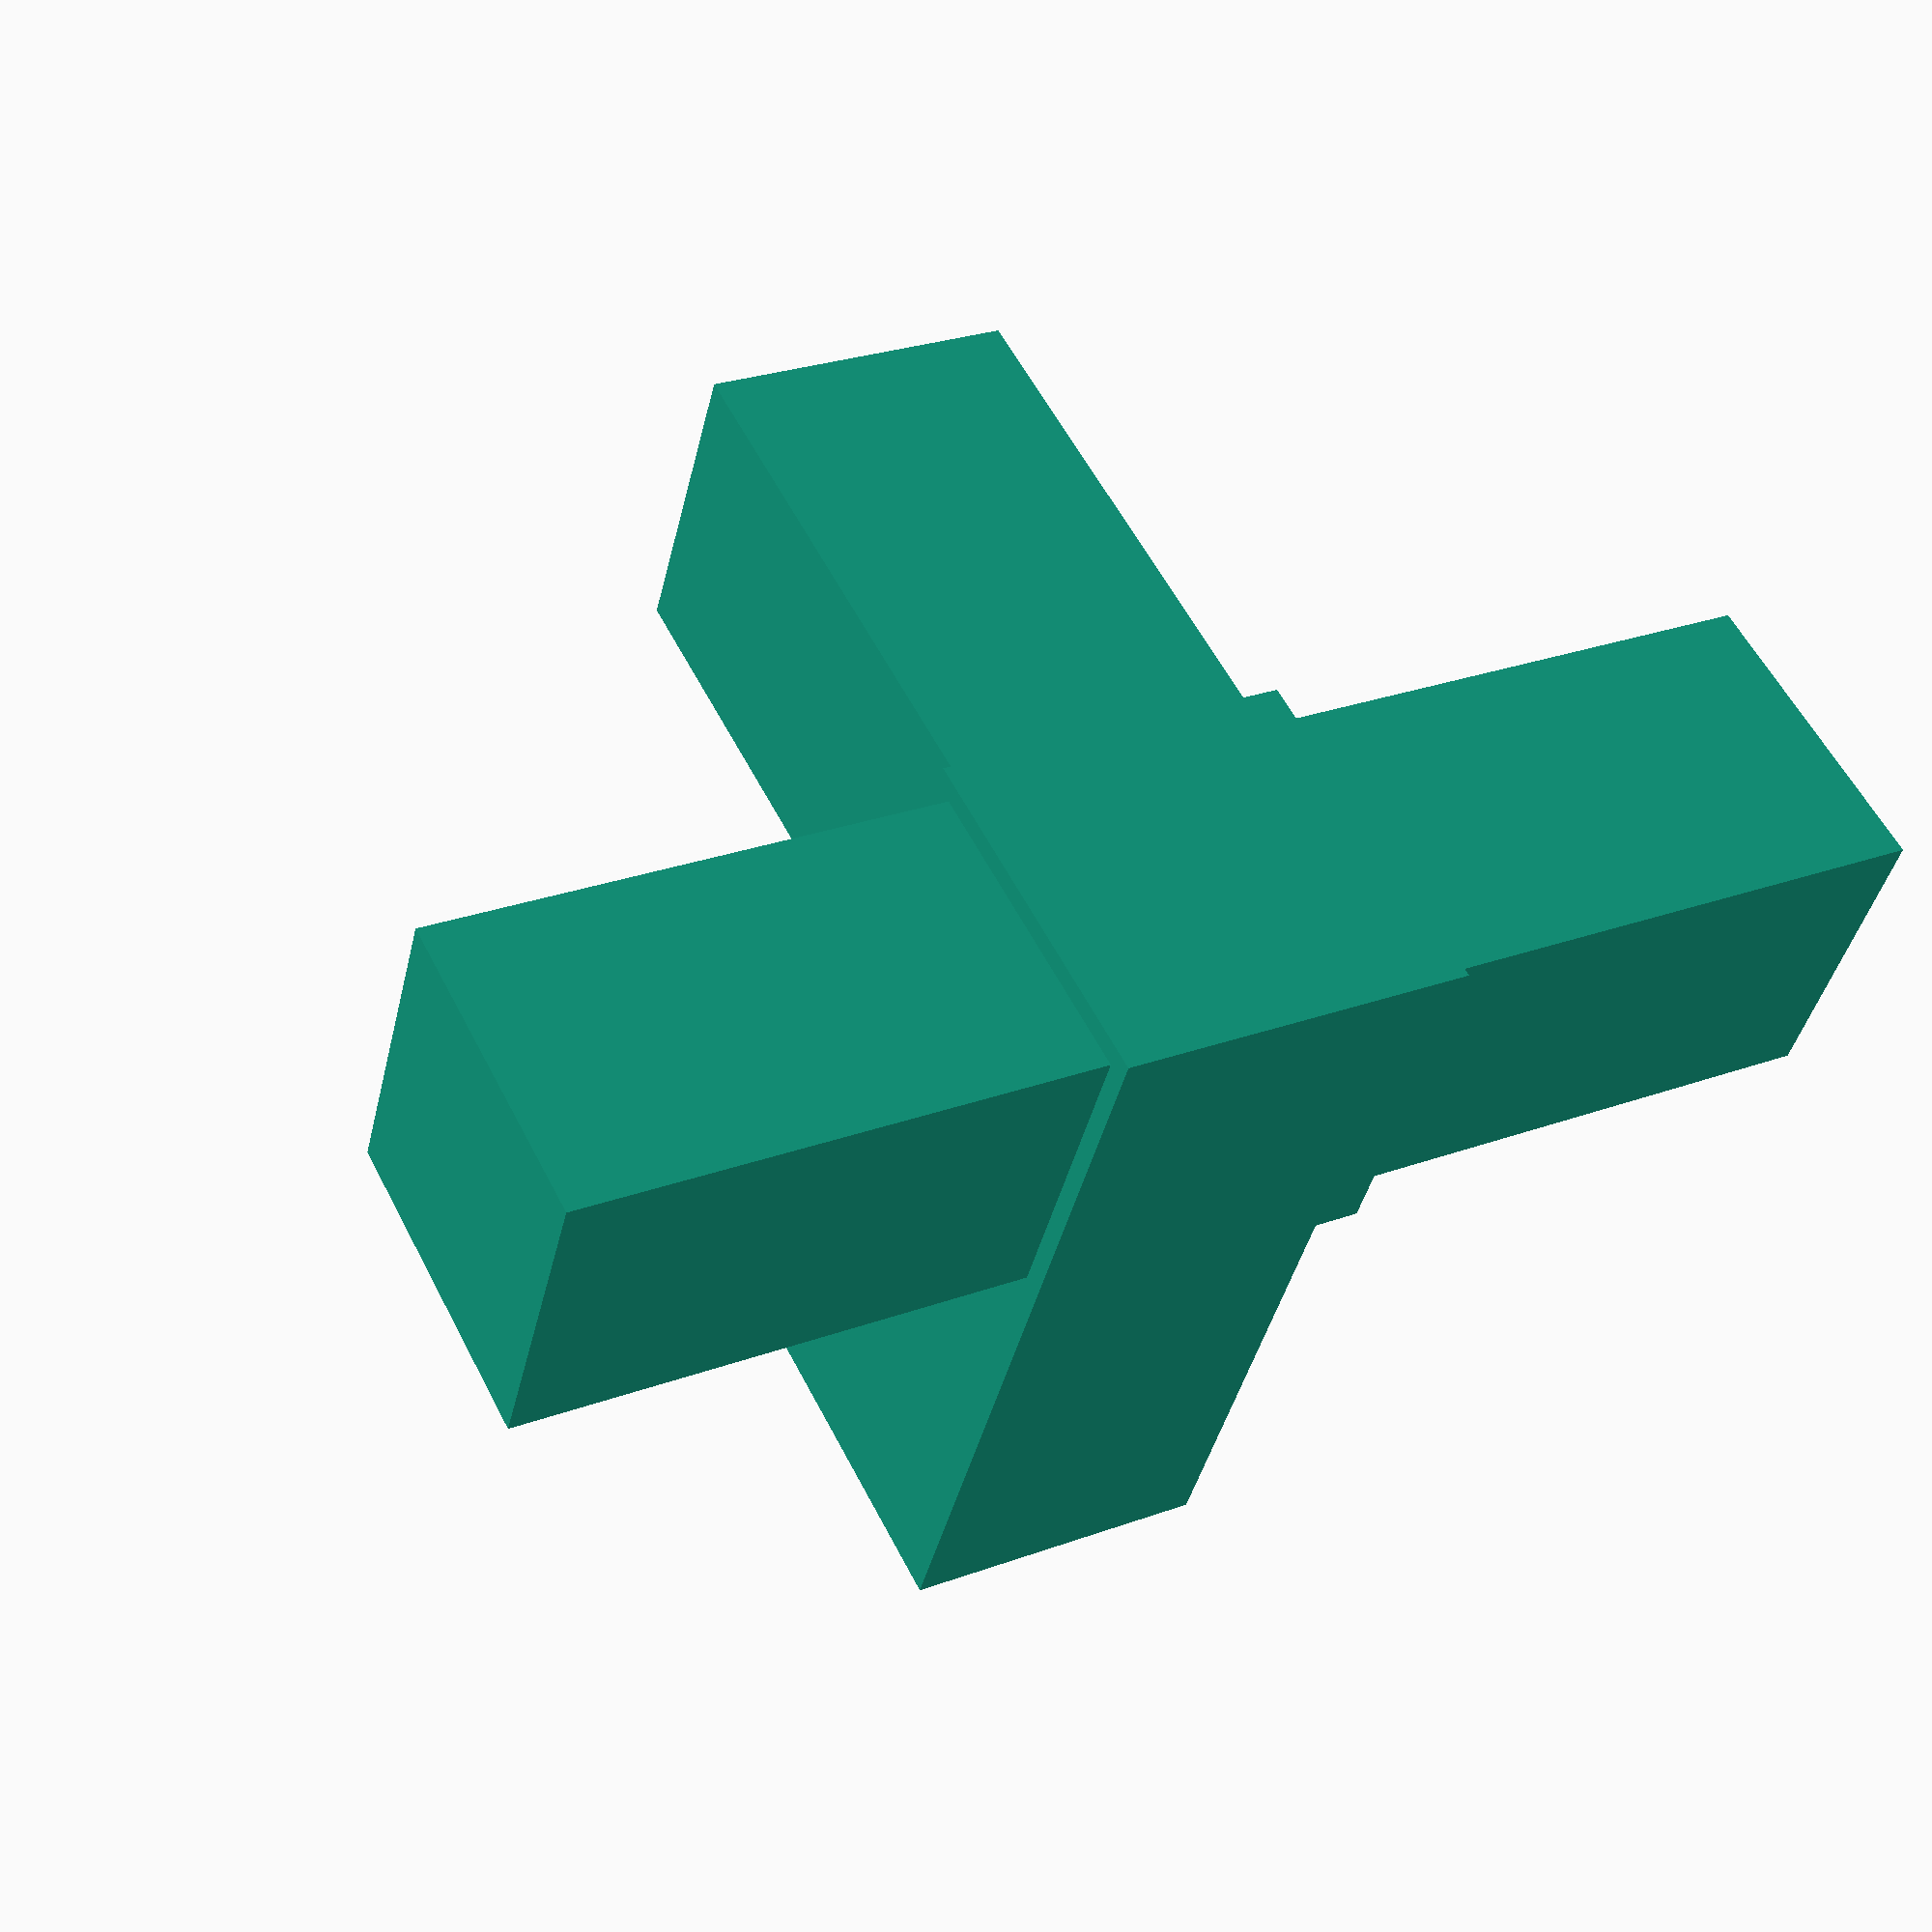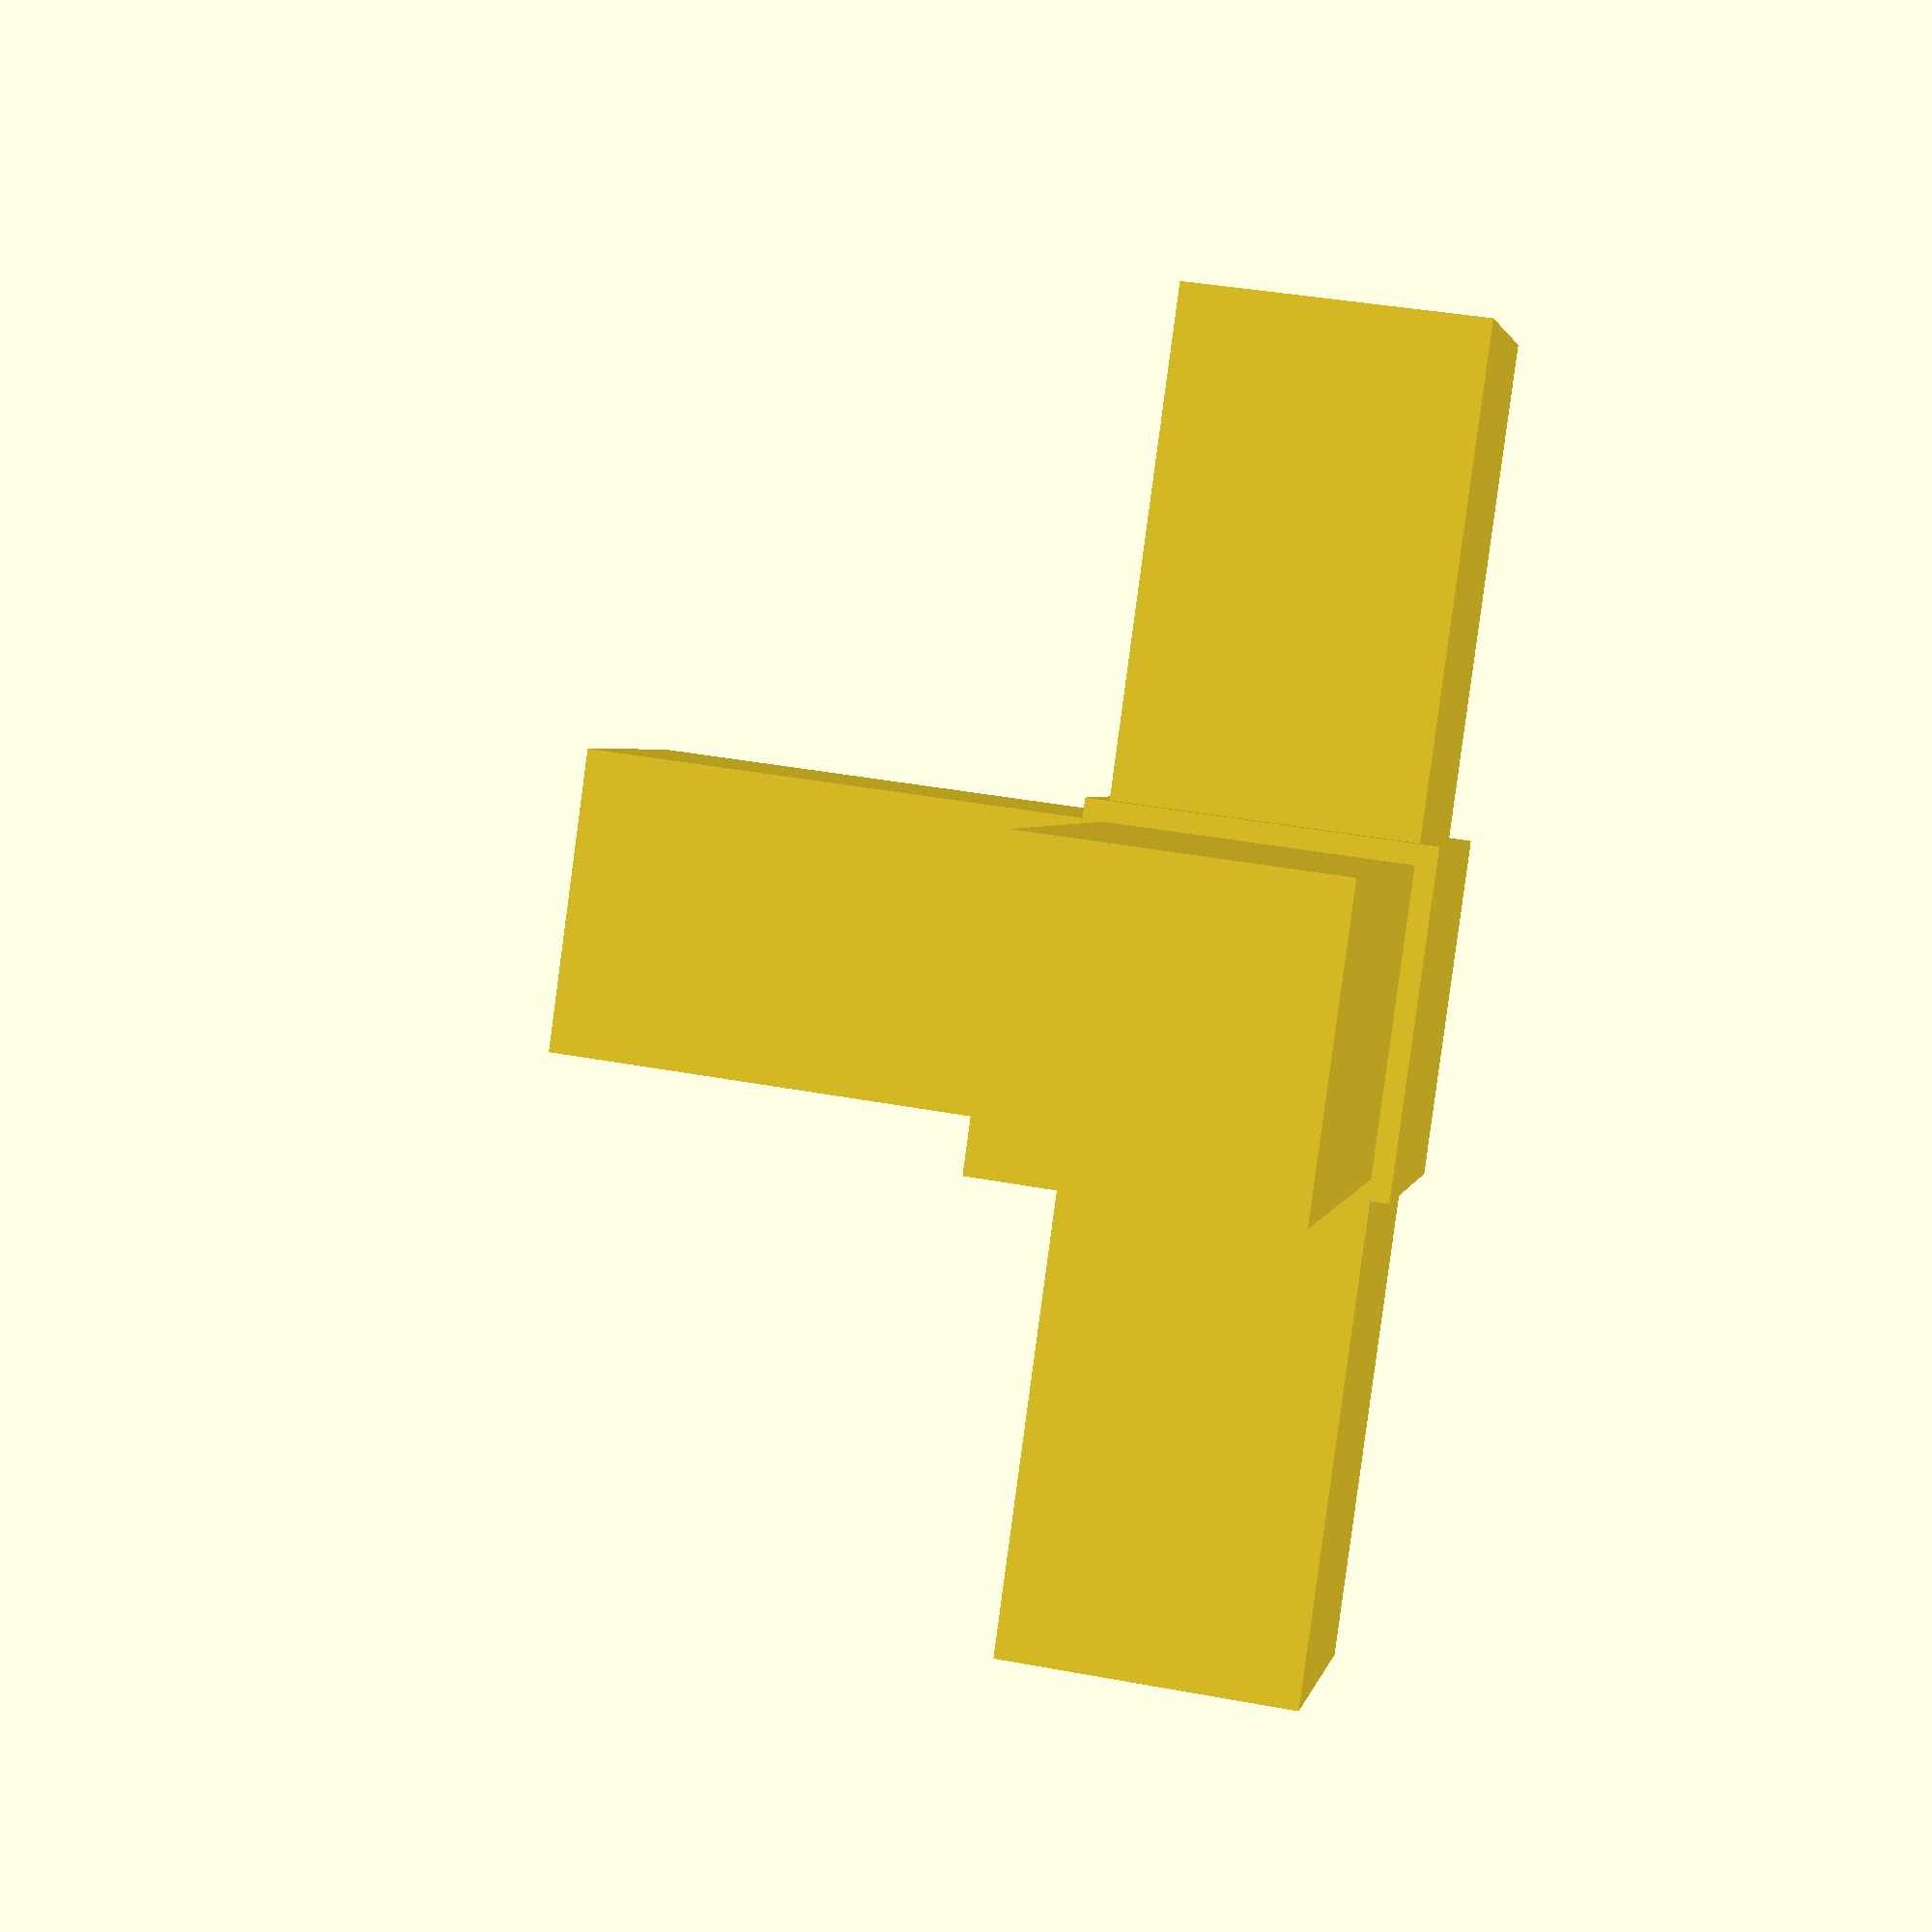
<openscad>

profile_thickness = 1.5;

dimensions = [22,22, 60]; // 
jackl_dimensions = [25,25,25];
type = "middle_part"; // [middle_part, end_part, upper_part, lower_part, connector_part]

$fn=60;

module base() {
    cube(dimensions);
    
//    translate([0,22/4,0]) cylinder(r=1, h=dimensions[2]);
//    translate([0,22/4*2,0]) cylinder(r=1, h=dimensions[2]);
//    translate([0,22/4*3,0]) cylinder(r=1, h=dimensions[2]);

}

module lower_part() {
    translate([profile_thickness,profile_thickness,0]) base();
    translate([0,profile_thickness,dimensions[0]]) rotate([0,90,0]) base();
    translate([dimensions[0],0,dimensions[0]]) rotate([0,180,0]) base();
    translate([profile_thickness,0,dimensions[0]]) rotate([-90,0,0]) base();

    translate([0,0,-profile_thickness]) cube(jackl_dimensions);
    translate([0,0,-dimensions[2]+dimensions[1]]) cube([jackl_dimensions[0], jackl_dimensions[1], dimensions[2]]);
}

//lower_part();

module middle_part() {
    translate([0,0,0]) base();
    translate([0,0,dimensions[0]]) rotate([0,90,0]) base();
    translate([dimensions[0],0,dimensions[0]]) rotate([0,180,0]) base();
    translate([0,0,dimensions[0]]) rotate([-90,0,0]) base();

    translate([-profile_thickness,-profile_thickness,-profile_thickness]) cube(jackl_dimensions);

}

//middle_part();

module upper_part() {
    translate([0,0,0]) base();
    translate([0,0,dimensions[0]]) rotate([0,90,0]) base();
    translate([0,0,dimensions[0]]) rotate([-90,0,0]) base();

    translate([-profile_thickness,-profile_thickness,-profile_thickness]) cube(jackl_dimensions);

}

module t_part() {
    translate([0,0,0]) base();
    translate([0,0,dimensions[0]]) rotate([0,90,0]) base();
    translate([dimensions[0],0,dimensions[0]]) rotate([0,180,0]) base();

    translate([-profile_thickness,-profile_thickness,-profile_thickness]) cube(jackl_dimensions);
}

module end_part() {
    cube([dimensions[0], dimensions[1], 12]);
    translate([-profile_thickness, -profile_thickness, -3]) cube([jackl_dimensions[0], jackl_dimensions[1], 3]);
}

module connector_part() {
    translate([0,0,0]) base();
    translate([dimensions[0],0,dimensions[0]]) rotate([0,180,0]) base();

    translate([-profile_thickness,-profile_thickness,-profile_thickness]) cube(jackl_dimensions);
}


if (type=="connector_part") {
    connector_part();
}
if (type=="end_part") {

    end_part();
}


if (type=="upper_part") {
    upper_part();
}

if (type=="lower_part") {
    lower_part();
}
if (type=="middle_part") {
    middle_part();
}
if (type=="t_part") {
    t_part();
}

</openscad>
<views>
elev=333.6 azim=63.7 roll=240.0 proj=p view=solid
elev=86.1 azim=191.0 roll=352.4 proj=p view=solid
</views>
